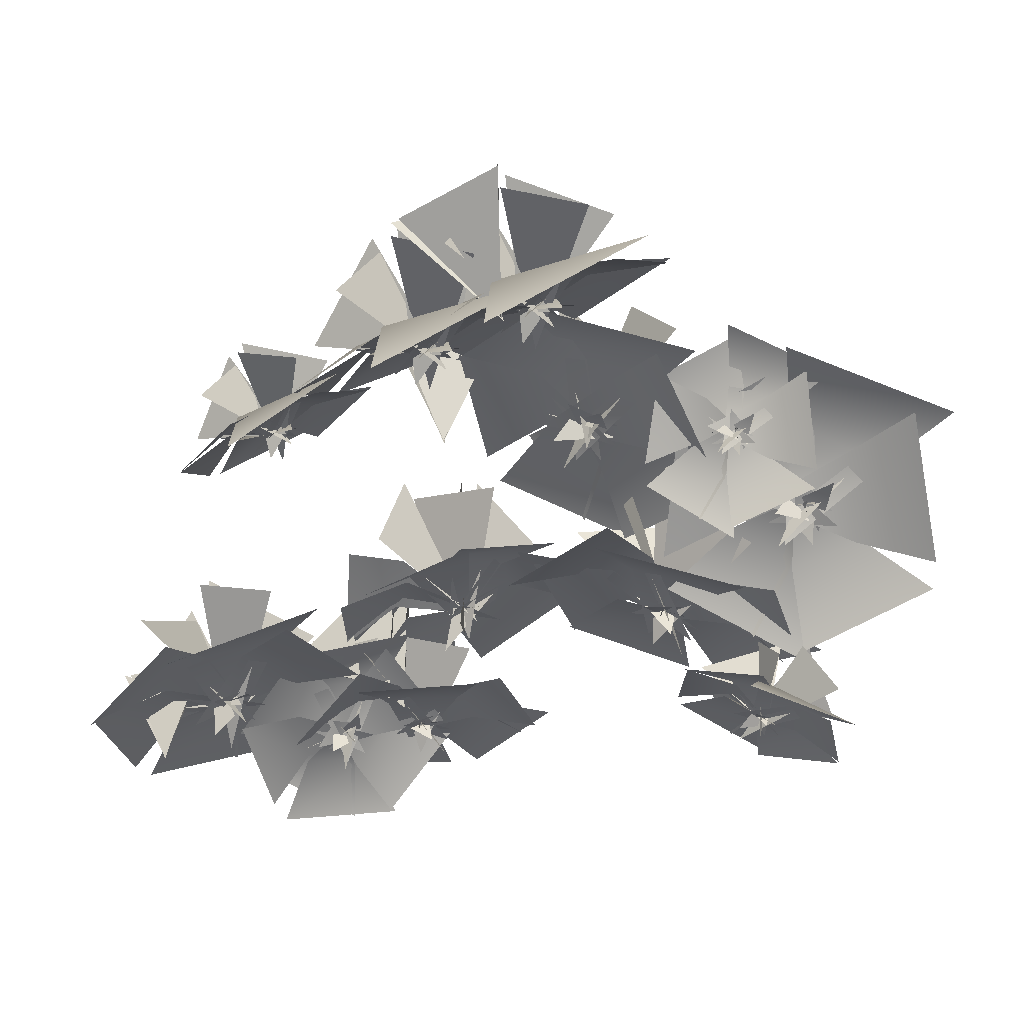
<metadata>
{"format":"obj","ext":"obj","renderer":"f3d","projection":"perspective","resolution":1024,"background":"white","views":[{"elev":15.2,"azim":176.1,"up":"+Y"}]}
</metadata>
<code>
g NewMesh_tris_321
v 1.216 1.837 2.227
v -0.07834 -1.166 0.1479
v -1.9 1.956 2.081
v -1.851 1.761 2.506
v -0.3749 0.1663 3.692
v -0.07902 -1.11 0.122
v -0.1904 0.1544 3.845
v -0.1167 -1.187 0.09172
v 1.434 1.888 2.146
v 9.356 -8.161 0.0819
v 8.275 -10.11 -1.756
v 7.164 -7.582 -0.4504
v 7.109 -7.738 -0.1412
v 7.752 -9.152 0.8575
v 8.287 -10.07 -1.772
v 7.86 -9.192 0.9944
v 8.253 -10.12 -1.803
v 9.532 -8.157 0.05545
v -6.016 0.6835 0.3734
v -6.341 0.6453 -2.166
v -8.027 0.8496 -0.05625
v -8.014 0.5462 0.009434
v -7.003 -0.727 -0.1719
v -6.345 0.6809 -2.146
v -6.897 -0.8158 -0.09455
v -6.358 0.6675 -2.204
v -5.873 0.7436 0.4004
v 1.24 6.003 -3.887
v -1.49 3.385 -4.772
v -1.385 7.492 -4.714
v -1.427 7.518 -4.245
v -0.934 6.161 -2.226
v -1.463 3.416 -4.819
v -0.7759 6.136 -2.047
v -1.536 3.361 -4.822
v 1.451 5.902 -3.934
v 4.592 -8.426 1.615
v 2.464 -8.268 -0.6157
v 2.8 -6.845 2.304
v 2.689 -7.149 2.492
v 2.637 -9.109 2.285
v 2.495 -8.23 -0.6102
v 2.726 -9.27 2.337
v 2.435 -8.234 -0.6515
v 4.757 -8.468 1.531
v 3.787 -7.818 2.135
v 1.637 -8.94 -0.3173
v 1.465 -6.293 2.187
v 1.38 -6.557 2.501
v 1.699 -8.667 3.052
v 1.663 -8.893 -0.3255
v 1.822 -8.795 3.171
v 1.603 -8.925 -0.3686
v 3.984 -7.861 2.069
v 3.604 -8.086 2.695
v 1.187 -9.347 -0.0615
v 0.9943 -6.371 2.753
v 0.8987 -6.668 3.105
v 1.258 -9.04 3.725
v 1.217 -9.294 -0.07078
v 1.396 -9.183 3.859
v 1.149 -9.33 -0.1192
v 3.826 -8.133 2.62
v -6.162 2.37 1.327
v -7.924 -0.95 0.05996
v -3.263 -1.012 -0.5374
v -5.555 0.7755 2.4
v -3.392 3.15 0.6854
v -4.214 -1.181 -0.876
v -5.69 2.688 0.9113
v -3.576 -1.926 -0.3332
v -6.677 2.475 -1.584
v -2.865 -1.786 3.519
v -4.475 -4.193 2.192
v -4.242 -0.4769 -0.5608
v -4.973 -2.215 1.388
v -3.974 -0.8085 1.933
v -6.944 2.21 -3.537
v -2.14 3.33 -2.234
v -3.991 -1.747 0.01726
v -3.56 1.818 -0.3612
v -6.033 0.7736 -1.488
v -2.911 3.282 -1.587
v -0.4994 1.139 1.021
v -4.696 -1.672 -0.3603
v -2.867 0.5735 0.8422
v -4.214 1.433 -0.6656
v -0.5824 1.314 0.8089
v -1.522 -2.252 2.708
v -5.086 -1.104 -0.9525
v -3.293 -0.9749 1.617
v -2.924 0.7877 0.358
v -1.938 -3.108 3.071
v -6.077 -4.739 1.676
v -4.544 0.004835 -1.452
v -5.446 -2.108 1.221
v -3.207 -1.148 1.627
v -5.603 -4.5 1.139
v -8.165 -2.44 -1.392
v -3.655 0.1543 -0.8055
v -6.411 -1.219 -0.2131
v -4.824 -2.192 0.9543
v -7.827 -1.767 -1.935
v -5.925 2.068 -3.139
v -3.05 -0.656 0.04819
v -5.038 1.003 -1.129
v -6.101 -1.346 -0.3864
v -5.741 0.9246 2.85
v -2.358 -0.6735 3.019
v -4.367 -0.562 -0.829
v -0.797 -3.343 4.139
v -0.21 -6.953 4.371
v -0.6451 -6.938 -0.2929
v 0.7453 -3.774 3.542
v -1.649 -2.901 1.483
v -0.8187 -7.398 0.4249
v -1.258 -3.336 3.617
v -0.0679 -7.534 -0.1727
v -3.034 -5.314 3.501
v 2.764 -4.708 0.7219
v 2.883 -7.639 1.043
v -0.907 -6.641 0.7742
v 1.365 -6.717 1.751
v 1.122 -5.156 1.417
v -4.38 -6.888 2.905
v -3.933 -4.642 -0.8092
v 0.1143 -7.198 0.4096
v -1.82 -4.665 0.8531
v -2.177 -6.495 2.452
v -3.421 -4.312 0.1633
v -0.4753 -3.929 -1.685
v -0.2021 -7.471 0.9471
v -0.3412 -4.728 0.3254
v -1.869 -5.237 1.243
v -0.7156 -3.948 -1.642
v 2.365 -5.489 -1.001
v -0.909 -7.48 1.241
v 0.9586 -5.433 0.6005
v -0.8043 -4.901 0.2474
v 3.035 -5.941 -0.7044
v 2.752 -8.577 2.201
v -1.799 -6.912 0.8418
v 1.192 -6.797 2.162
v 1.047 -5.55 0.4745
v 2.236 -8.714 1.606
v -0.6127 -9.124 3.605
v -1.385 -6.263 0.2994
v -0.2955 -7.195 2.755
v 1.028 -6.982 1.444
v -1.334 -8.944 3.258
v -4.019 -6.62 2.058
v -0.3696 -6.24 -0.1619
v -2.017 -5.971 1.718
v -0.3681 -7.38 2.358
v 1.016 -3.369 3.939
v 1.872 -4.142 0.3566
v -1.069 -6.904 0.7626
v 1.268 5.705 -2.747
v -1.832 4.406 -1.026
v 0.7895 1.135 -2.59
v 1.723 4.689 -1.185
v 2.95 4.166 -4.384
v -0.08737 1.54 -2.461
v 1.438 5.455 -3.346
v 0.3789 0.8479 -1.795
v -0.772 5.145 -4.606
v 3.198 1.74 0.4811
v 0.4915 0.881 1.545
v 0.339 2.092 -2.691
v 0.4061 2.149 -0.1105
v 1.887 2.537 -0.9001
v -2.212 4.513 -5.661
v 2.071 2.497 -6.755
v 0.3864 1.343 -1.569
v 1.731 3.116 -4.189
v -0.9168 3.717 -3.632
v 1.945 3.183 -6.096
v 4.285 1.164 -3.638
v -0.2667 1.723 -1.683
v 2.447 2.301 -2.784
v 0.9873 3.207 -3.978
v 4.168 1.255 -3.868
v 3.407 0.3137 -0.1082
v -0.6674 2.129 -2.334
v 2.075 1.888 -1.181
v 2.198 2.31 -3.225
v 3.047 0.1808 0.7816
v -1.048 1.42 1.965
v -0.2149 2.289 -3.507
v 0.04044 2.467 -0.1664
v 2.074 1.729 -1.086
v -0.9786 1.081 1.335
v -3.399 3.174 -0.9799
v 0.7992 2.015 -3.405
v -1.119 3.166 -1.428
v 0.2501 1.923 -0.4507
v -3.263 3.185 -1.854
v -1.368 3.893 -5.573
v 1.407 1.407 -2.483
v 0.02208 3.328 -3.798
v -1.069 2.829 -1.543
v 1.927 5.05 -0.9329
v 3.628 1.925 -0.6859
v 0.06653 2.033 -2.782
v 3.271 -8.445 2.412
v 0.8567 -10.05 1.895
v 3.351 -10.54 -0.4959
v 3.572 -9.909 2.498
v 4.877 -8.107 0.9627
v 2.625 -10.43 -0.3042
v 3.485 -8.174 2.019
v 2.988 -11.17 -0.3946
v 1.944 -7.445 0.9756
v 4.839 -12.31 1.54
v 2.746 -13.31 1.075
v 2.919 -10.05 0.007699
v 2.713 -11.68 1.16
v 3.887 -11.04 1.274
v 1.006 -7.009 -0.07836
v 4.602 -7.292 -1.238
v 2.922 -11.1 0.01897
v 4.028 -8.664 0.2094
v 1.882 -8.696 0.4645
v 4.372 -7.411 -0.5364
v 6.132 -9.938 -0.4441
v 2.393 -10.84 0.1213
v 4.524 -9.944 0.3924
v 3.428 -8.743 0.255
v 6.055 -9.747 -0.5008
v 5.201 -12.56 0.4078
v 2.108 -10.24 0.04557
v 4.125 -11.15 0.7657
v 4.375 -9.65 0.1739
v 4.852 -13.19 0.6552
v 1.469 -13.31 1.386
v 2.553 -9.421 -0.2935
v 2.406 -11.5 1.288
v 4.131 -11.28 0.7053
v 1.618 -13.05 0.9088
v -0.2256 -10.58 0.9132
v 3.349 -9.631 -0.284
v 1.569 -10.35 1.031
v 2.65 -11.56 0.8486
v -0.03699 -10.02 0.5648
v 1.707 -7.358 -0.3182
v 3.787 -10.51 -0.1915
v 2.658 -8.783 0.2755
v 1.652 -10.43 0.7745
v 3.667 -9.917 2.864
v 5.264 -11.49 1.217
v 2.724 -10.01 -0.1064
v -6.511 -2.903 1.094
v -8.99 -3.866 -1.751
v -6.317 -7.387 -0.4304
v -7.798 -4.274 1.708
v -4.236 -4.496 1.907
v -6.751 -6.829 -1.145
v -5.846 -3.084 1.037
v -7.189 -7.727 -0.6828
v -5.239 -2.731 -1.511
v -8.673 -7.796 2.867
v -10.44 -8.288 0.3314
v -6.457 -6.325 -0.6612
v -8.973 -6.723 0.1107
v -7.797 -6.5 1.422
v -4.568 -2.89 -3.337
v -1.995 -5.576 0.01768
v -7.462 -7.273 -0.495
v -4.68 -5.329 0.5278
v -6.085 -4.291 -1.734
v -2.752 -4.979 0.2387
v -4.245 -7.886 2.671
v -7.587 -6.743 -1.065
v -5.756 -6.526 1.4
v -5.12 -5.125 -0.1112
v -4.064 -7.732 2.518
v -7.879 -9.159 2.566
v -7.113 -6.146 -1.528
v -7.395 -7.138 1.372
v -5.398 -6.392 1.043
v -8.845 -9.371 2.425
v -11.37 -7.511 -0.9126
v -5.843 -5.877 -1.368
v -9.062 -6.323 -0.1807
v -7.471 -7.312 1.358
v -10.69 -7.756 -1.097
v -9.372 -4.785 -3.551
v -5.61 -6.373 -0.4272
v -8.248 -5.177 -1.47
v -8.662 -6.859 -0.1861
v -8.475 -4.651 -3.651
v -4.335 -3.693 -2.649
v -6.266 -7.259 0.2603
v -5.598 -4.84 -0.966
v -8.084 -5.503 -1.535
v -8.023 -3.999 2.06
v -7.419 -7.499 3.014
v -6.443 -6.313 -0.963
v -1.694 7.058 -3.102
v -4.891 5.718 -1.326
v -2.187 2.345 -2.94
v -1.224 6.01 -1.49
v 0.041 5.471 -4.79
v -3.091 2.762 -2.806
v -1.519 6.8 -3.719
v -2.611 2.049 -2.12
v -3.797 6.48 -5.019
v 0.2969 2.969 0.2277
v -2.494 2.083 1.325
v -2.652 3.332 -3.044
v -2.582 3.39 -0.3825
v -1.056 3.791 -1.197
v -5.282 5.828 -6.107
v -0.8655 3.75 -7.235
v -2.603 2.56 -1.887
v -1.217 4.388 -4.589
v -3.947 5.007 -4.014
v -0.9955 4.457 -6.556
v 1.418 2.374 -4.02
v -3.276 2.951 -2.005
v -0.4777 3.548 -3.14
v -1.983 4.481 -4.371
v 1.297 2.468 -4.257
v 0.5123 1.498 -0.3801
v -3.69 3.37 -2.675
v -0.8611 3.121 -1.486
v -0.7349 3.556 -3.595
v 0.1407 1.361 0.5376
v -4.083 2.639 1.758
v -3.223 3.535 -3.885
v -2.96 3.718 -0.4401
v -0.862 2.958 -1.388
v -4.011 2.289 1.108
v -6.507 4.447 -1.279
v -2.177 3.252 -3.78
v -4.155 4.439 -1.741
v -2.743 3.157 -0.7333
v -6.366 4.459 -2.18
v -4.412 5.189 -6.016
v -1.55 2.626 -2.83
v -2.979 4.606 -4.186
v -4.104 4.092 -1.86
v -1.014 6.382 -1.231
v 0.7406 3.16 -0.9758
v -2.933 3.271 -3.137
v 5.655 2.193 -1.48
v 3.266 1.411 -0.2301
v 4.925 -1.145 -1.564
v 5.916 1.335 -0.3712
v 6.763 0.9954 -2.781
v 4.311 -0.7804 -1.441
v 5.757 2.022 -1.938
v 4.602 -1.359 -0.9829
v 4.092 2.033 -2.865
v 6.77 -1.036 0.7181
v 4.705 -1.497 1.496
v 4.671 -0.3974 -1.591
v 4.738 -0.4788 0.3254
v 5.86 -0.2776 -0.258
v 2.971 1.733 -3.661
v 5.964 -0.05501 -4.606
v 4.65 -1.005 -0.7928
v 5.776 0.3123 -2.671
v 3.872 0.9469 -2.204
v 5.931 0.4313 -4.086
v 7.505 -1.363 -2.375
v 4.198 -0.6658 -0.8542
v 6.245 -0.4117 -1.672
v 5.236 0.4303 -2.503
v 7.425 -1.275 -2.541
v 6.804 -2.079 0.2147
v 3.932 -0.3036 -1.314
v 5.945 -0.7594 -0.4971
v 6.06 -0.365 -1.997
v 6.531 -2.188 0.8727
v 3.614 -0.9916 1.848
v 4.274 -0.1692 -2.183
v 4.494 -0.2118 0.3018
v 5.931 -0.8806 -0.4341
v 3.634 -1.219 1.364
v 2.006 0.6288 -0.2357
v 5.001 -0.4594 -2.129
v 3.689 0.4563 -0.5915
v 4.602 -0.6174 0.06438
v 2.104 0.6663 -0.885
v 3.544 1.203 -3.632
v 5.405 -0.9995 -1.479
v 4.533 0.5906 -2.354
v 3.697 0.2091 -0.6922
v 6.097 1.573 -0.1701
v 7.098 -0.8818 -0.1439
v 4.464 -0.4142 -1.659
v -11.93 -0.9657 0.4948
v -13.52 -3.986 -1.551
v -9.371 -2.575 -3.285
v -10.77 -2.613 0.6152
v -9.687 0.7086 -0.4463
v -10.35 -2.865 -3.411
v -11.68 -0.4069 0.1432
v -9.458 -3.554 -3.408
v -13.42 0.008814 -1.88
v -7.505 -4.585 -0.1561
v -9.104 -6.721 -1.912
v -10.37 -2.35 -2.834
v -10.13 -4.794 -1.665
v -9.223 -3.449 -0.8559
v -14.3 0.3814 -3.633
v -9.54 2.231 -3.247
v -9.752 -3.627 -2.921
v -10 -0.1697 -1.876
v -12.54 -1.383 -2.669
v -10.03 1.753 -2.505
v -6.581 -0.4388 -1.726
v -10.55 -3.618 -3.041
v -8.766 -1.524 -1.517
v -10.66 -0.5857 -2.136
v -6.757 -0.2292 -1.818
v -6.462 -4.358 -1.402
v -11.2 -3.005 -3.224
v -8.671 -3.304 -1.376
v -9.015 -1.177 -1.837
v -6.599 -5.368 -1.336
v -10.69 -7.465 -2.185
v -11.02 -1.686 -3.336
v -10.64 -4.767 -1.647
v -8.562 -3.441 -1.46
v -10.47 -6.933 -2.676
v -14.02 -4.885 -3.383
v -9.999 -1.537 -2.934
v -12.16 -3.725 -2.287
v -10.14 -4.581 -2.074
v -13.99 -3.997 -3.664
v -13.19 0.3901 -3.603
v -9.026 -2.402 -2.678
v -11.52 -1.033 -2.512
v -11.91 -3.695 -2.571
v -10.81 -2.687 1.119
v -7.366 -3.271 -0.2592
v -10.57 -2.366 -3.072
v -9.384 0.2377 -0.5776
v -10.21 -1.448 -2.217
v -7.665 -0.1913 -3.039
v -8.579 -0.7342 -0.6714
v -8.051 1.477 -0.9183
v -8.26 -0.399 -3.169
v -9.25 0.6331 -0.7242
v -7.672 -0.7814 -3.229
v -10.33 1.046 -1.955
v -6.438 -1.706 -1.31
v -7.314 -2.884 -2.669
v -8.305 -0.151 -2.755
v -8.051 -1.777 -2.314
v -7.557 -1.005 -1.643
v -10.88 1.44 -3.007
v -8.003 2.745 -2.462
v -7.857 -0.897 -2.944
v -8.192 1.091 -1.906
v -9.706 0.3249 -2.584
v -8.294 2.343 -2.07
v -6.044 1.063 -1.778
v -8.353 -0.9132 -3.033
v -7.357 0.2738 -1.817
v -8.578 0.8364 -2.127
v -6.162 1.195 -1.813
v -5.784 -1.374 -2.03
v -8.786 -0.5451 -3.087
v -7.214 -0.8304 -1.935
v -7.526 0.5128 -1.979
v -5.822 -2.007 -2.109
v -8.267 -3.38 -2.954
v -8.74 0.2855 -3
v -8.373 -1.785 -2.31
v -7.138 -0.8993 -2.001
v -8.147 -2.986 -3.191
v -10.46 -1.808 -3.458
v -8.111 0.3758 -2.715
v -9.364 -1.14 -2.613
v -8.065 -1.599 -2.541
v -10.48 -1.229 -3.527
v -10.19 1.492 -2.966
v -7.465 -0.1409 -2.639
v -9.091 0.5668 -2.427
v -9.207 -1.077 -2.779
v -8.607 -0.8404 -0.3708
v -6.413 -0.8819 -1.219
v -8.423 -0.1421 -2.907
v -10.66 -6.88 -2.244
v -11.56 -9.307 -1.873
v -8.6 -9.24 -2.784
v -10.01 -7.482 -1.257
v -9.016 -6.439 -3.175
v -9.224 -9.492 -2.82
v -10.43 -6.782 -2.632
v -8.687 -9.741 -2.378
v -11.26 -7.675 -3.92
v -7.908 -8.522 -0.2393
v -8.807 -10.42 -0.1696
v -9.289 -8.988 -2.821
v -9.407 -9.505 -1.115
v -8.864 -8.459 -1.299
v -11.57 -8.403 -4.963
v -8.482 -7.089 -5.095
v -8.943 -9.56 -2.169
v -9.075 -7.534 -3.409
v -10.66 -8.617 -3.483
v -8.917 -6.979 -4.606
v -6.91 -7.364 -2.791
v -9.438 -9.664 -2.324
v -8.392 -7.887 -2.451
v -9.482 -7.886 -3.403
v -7 -7.325 -2.953
v -7.064 -8.95 -0.7561
v -9.801 -9.52 -2.778
v -8.435 -8.608 -1.524
v -8.493 -7.902 -2.786
v -7.21 -9.377 -0.26
v -9.827 -10.98 -0.127
v -9.612 -8.974 -3.438
v -9.737 -9.517 -1.184
v -8.361 -8.702 -1.482
v -9.594 -10.96 -0.5663
v -11.68 -10.61 -2.294
v -8.999 -8.65 -3.209
v -10.58 -9.455 -2.148
v -9.351 -9.606 -1.395
v -11.58 -10.35 -2.837
v -10.87 -8.314 -4.817
v -8.449 -8.851 -2.562
v -10.01 -8.321 -3.457
v -10.38 -9.561 -2.254
v -10.11 -7.277 -1.01
v -7.742 -7.976 -0.8967
v -9.384 -9.122 -2.941
v 1.817 -7.647 2.082
v -0.8271 -7.622 0.2719
v 0.6841 -11.09 0.6326
v 0.6302 -8.524 2.771
v 3.361 -9.456 2.203
v 0.3448 -10.49 0.1752
v 2.278 -7.922 1.895
v -0.1099 -11.15 0.5922
v 2.361 -7.525 -0.2414
v -0.6213 -11.24 3.716
v -2.552 -11.02 2.029
v 0.7724 -10.2 0.5232
v -1.115 -10.06 1.627
v 0.08031 -10.26 2.445
v 2.509 -7.615 -1.839
v 4.502 -10.59 0.1991
v -0.1844 -10.75 0.8165
v 2.581 -9.89 1.157
v 1.319 -8.563 -0.3175
v 4.092 -9.986 0.5537
v 2.735 -12.21 2.665
v -0.2654 -10.25 0.4109
v 1.643 -10.7 2.016
v 2.171 -9.577 0.745
v 2.88 -12.11 2.513
v -0.3698 -12.45 3.256
v 0.149 -9.835 -0.02766
v 0.2377 -10.84 2.297
v 1.883 -10.63 1.665
v -1.188 -12.4 3.329
v -3.322 -10.09 1.259
v 1.217 -9.901 -0.1435
v -1.147 -9.701 1.43
v 0.1377 -10.96 2.293
v -2.89 -10.41 0.9659
v -1.655 -8.098 -1.125
v 1.457 -10.43 0.5373
v -0.4979 -8.84 0.2891
v -0.9601 -10.21 1.322
v -0.9527 -8.168 -1.379
v 2.634 -8.364 -1.372
v 0.8779 -11.06 1.178
v 1.711 -9.171 0.1727
v -0.4566 -9.125 0.1908
v 0.5829 -8.293 3.108
v 0.438 -11.28 3.594
v 0.7308 -10.16 0.2805
v 6.952 -5.294 0.2675
v 3.876 -7.372 1.022
v 6.779 -9.468 -1.683
v 7.419 -6.891 1.235
v 8.799 -5.852 -1.781
v 5.87 -9.205 -1.441
v 7.161 -5.239 -0.3694
v 6.358 -10.1 -1.128
v 5.019 -5.041 -1.777
v 9.032 -10.22 1.489
v 6.345 -11.59 1.879
v 6.267 -8.588 -1.37
v 6.234 -9.705 0.9659
v 7.718 -8.935 0.53
v 3.662 -5.19 -3.096
v 8.122 -6.306 -4.708
v 6.324 -9.764 -0.7019
v 7.644 -6.932 -2.158
v 4.936 -6.765 -1.559
v 7.925 -5.997 -3.819
v 10.31 -8.814 -2.383
v 5.649 -9.401 -0.6747
v 8.364 -8.266 -1.224
v 6.887 -6.98 -1.976
v 10.2 -8.633 -2.555
v 9.36 -11.21 0.3324
v 5.245 -8.761 -1.098
v 7.961 -9.379 -0.00145
v 8.131 -8.069 -1.631
v 8.976 -11.75 1.045
v 4.752 -11.36 2.399
v 5.73 -8.066 -2.046
v 5.849 -9.412 1.036
v 7.967 -9.564 0.01155
v 4.869 -11.38 1.688
v 2.392 -8.563 0.4076
v 6.759 -8.313 -2.013
v 4.689 -8.266 0.1492
v 6.106 -9.76 0.5499
v 2.56 -8.149 -0.3593
v 4.545 -5.746 -3.243
v 7.374 -9.247 -1.425
v 5.907 -6.996 -1.823
v 4.766 -8.513 -0.1019
v 7.588 -6.674 1.636
v 9.493 -9.502 0.5568
v 6.002 -8.611 -1.495
f 1 3 2
f 4 6 5
f 7 9 8
f 10 12 11
f 13 15 14
f 16 18 17
f 19 21 20
f 22 24 23
f 25 27 26
f 28 30 29
f 31 33 32
f 34 36 35
f 37 39 38
f 40 42 41
f 43 45 44
f 46 48 47
f 49 51 50
f 52 54 53
f 55 57 56
f 58 60 59
f 61 63 62
f 65 66 64
f 68 69 67
f 71 70 72
f 109 110 108
f 112 113 111
f 115 116 114
f 118 117 119
f 156 157 155
f 159 160 158
f 162 163 161
f 165 164 166
f 203 204 202
f 206 207 205
f 209 210 208
f 212 211 213
f 250 251 249
f 253 254 252
f 256 257 255
f 259 258 260
f 297 298 296
f 300 301 299
f 303 304 302
f 306 305 307
f 344 345 343
f 347 348 346
f 350 351 349
f 353 352 354
f 391 392 390
f 394 395 393
f 397 398 396
f 400 399 401
f 438 439 437
f 441 442 440
f 444 445 443
f 447 446 448
f 485 486 484
f 488 489 487
f 491 492 490
f 494 493 495
f 532 533 531
f 535 536 534
f 538 539 537
f 541 540 542
f 579 580 578
f 582 583 581
f 585 586 584
f 588 587 589
f 626 627 625
f 73 74 76
f 73 76 77
f 77 76 75
f 78 79 81
f 78 81 82
f 82 81 80
f 83 84 86
f 83 86 87
f 87 86 85
f 88 89 91
f 88 91 92
f 92 91 90
f 93 94 96
f 93 96 97
f 97 96 95
f 98 99 101
f 98 101 102
f 102 101 100
f 103 104 106
f 103 106 107
f 107 106 105
f 120 121 123
f 120 123 124
f 124 123 122
f 125 126 128
f 125 128 129
f 129 128 127
f 130 131 133
f 130 133 134
f 134 133 132
f 135 136 138
f 135 138 139
f 139 138 137
f 140 141 143
f 140 143 144
f 144 143 142
f 145 146 148
f 145 148 149
f 149 148 147
f 150 151 153
f 150 153 154
f 154 153 152
f 167 168 170
f 167 170 171
f 171 170 169
f 172 173 175
f 172 175 176
f 176 175 174
f 177 178 180
f 177 180 181
f 181 180 179
f 182 183 185
f 182 185 186
f 186 185 184
f 187 188 190
f 187 190 191
f 191 190 189
f 192 193 195
f 192 195 196
f 196 195 194
f 197 198 200
f 197 200 201
f 201 200 199
f 214 215 217
f 214 217 218
f 218 217 216
f 219 220 222
f 219 222 223
f 223 222 221
f 224 225 227
f 224 227 228
f 228 227 226
f 229 230 232
f 229 232 233
f 233 232 231
f 234 235 237
f 234 237 238
f 238 237 236
f 239 240 242
f 239 242 243
f 243 242 241
f 244 245 247
f 244 247 248
f 248 247 246
f 261 262 264
f 261 264 265
f 265 264 263
f 266 267 269
f 266 269 270
f 270 269 268
f 271 272 274
f 271 274 275
f 275 274 273
f 276 277 279
f 276 279 280
f 280 279 278
f 281 282 284
f 281 284 285
f 285 284 283
f 286 287 289
f 286 289 290
f 290 289 288
f 291 292 294
f 291 294 295
f 295 294 293
f 308 309 311
f 308 311 312
f 312 311 310
f 313 314 316
f 313 316 317
f 317 316 315
f 318 319 321
f 318 321 322
f 322 321 320
f 323 324 326
f 323 326 327
f 327 326 325
f 328 329 331
f 328 331 332
f 332 331 330
f 333 334 336
f 333 336 337
f 337 336 335
f 338 339 341
f 338 341 342
f 342 341 340
f 355 356 358
f 355 358 359
f 359 358 357
f 360 361 363
f 360 363 364
f 364 363 362
f 365 366 368
f 365 368 369
f 369 368 367
f 370 371 373
f 370 373 374
f 374 373 372
f 375 376 378
f 375 378 379
f 379 378 377
f 380 381 383
f 380 383 384
f 384 383 382
f 385 386 388
f 385 388 389
f 389 388 387
f 402 403 405
f 402 405 406
f 406 405 404
f 407 408 410
f 407 410 411
f 411 410 409
f 412 413 415
f 412 415 416
f 416 415 414
f 417 418 420
f 417 420 421
f 421 420 419
f 422 423 425
f 422 425 426
f 426 425 424
f 427 428 430
f 427 430 431
f 431 430 429
f 432 433 435
f 432 435 436
f 436 435 434
f 449 450 452
f 449 452 453
f 453 452 451
f 454 455 457
f 454 457 458
f 458 457 456
f 459 460 462
f 459 462 463
f 463 462 461
f 464 465 467
f 464 467 468
f 468 467 466
f 469 470 472
f 469 472 473
f 473 472 471
f 474 475 477
f 474 477 478
f 478 477 476
f 479 480 482
f 479 482 483
f 483 482 481
f 496 497 499
f 496 499 500
f 500 499 498
f 501 502 504
f 501 504 505
f 505 504 503
f 506 507 509
f 506 509 510
f 510 509 508
f 511 512 514
f 511 514 515
f 515 514 513
f 516 517 519
f 516 519 520
f 520 519 518
f 521 522 524
f 521 524 525
f 525 524 523
f 526 527 529
f 526 529 530
f 530 529 528
f 543 544 546
f 543 546 547
f 547 546 545
f 548 549 551
f 548 551 552
f 552 551 550
f 553 554 556
f 553 556 557
f 557 556 555
f 558 559 561
f 558 561 562
f 562 561 560
f 563 564 566
f 563 566 567
f 567 566 565
f 568 569 571
f 568 571 572
f 572 571 570
f 573 574 576
f 573 576 577
f 577 576 575
f 590 591 593
f 590 593 594
f 594 593 592
f 595 596 598
f 595 598 599
f 599 598 597
f 600 601 603
f 600 603 604
f 604 603 602
f 605 606 608
f 605 608 609
f 609 608 607
f 610 611 613
f 610 613 614
f 614 613 612
f 615 616 618
f 615 618 619
f 619 618 617
f 620 621 623
f 620 623 624
f 624 623 622

</code>
